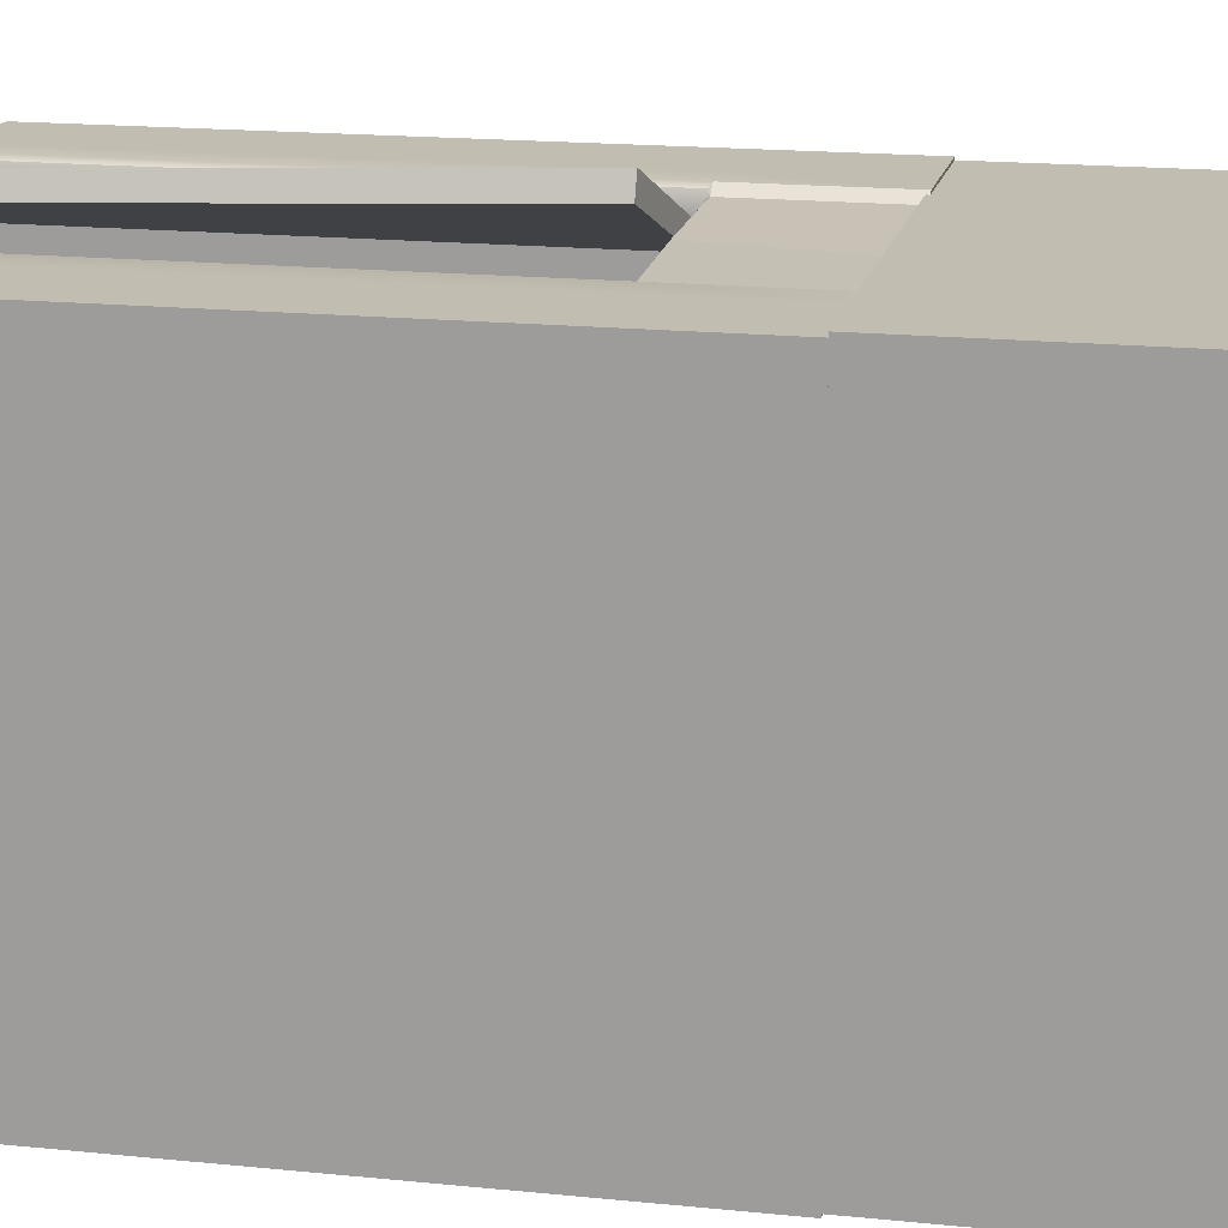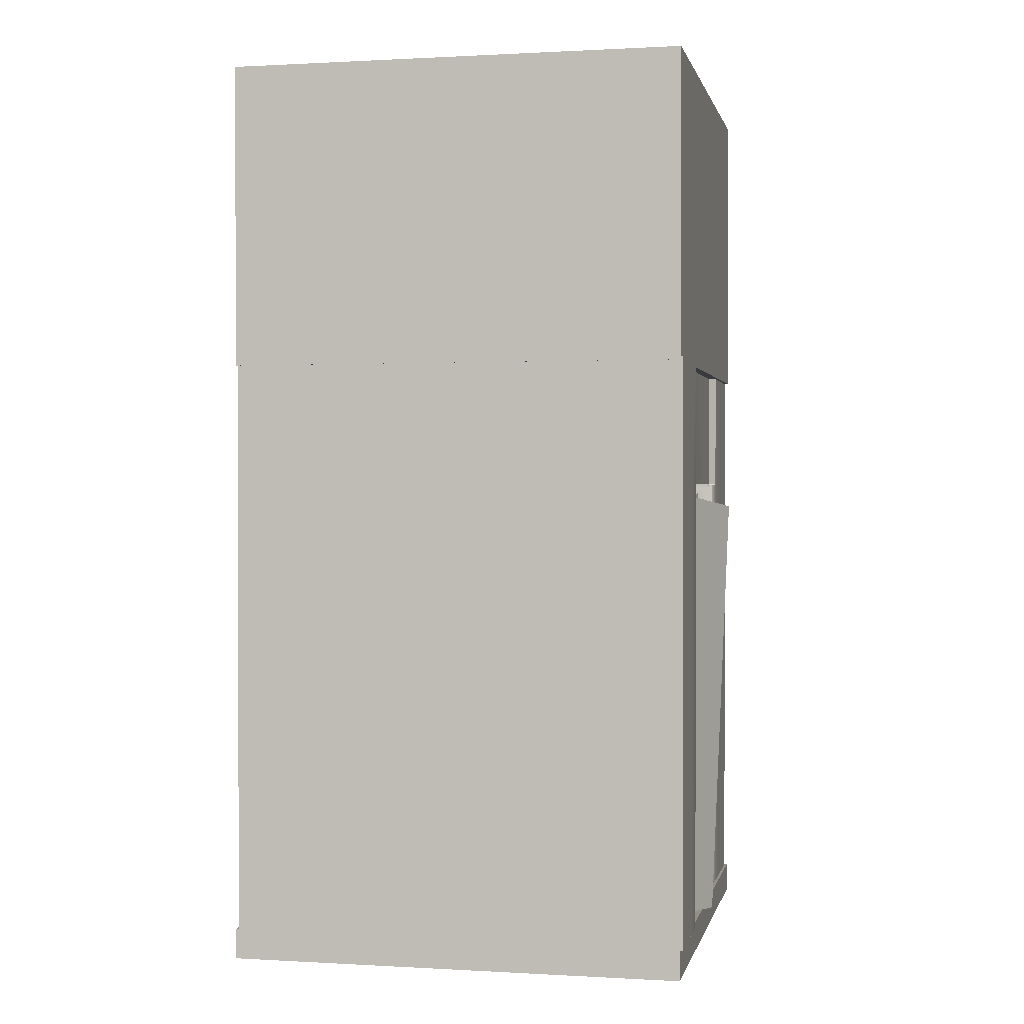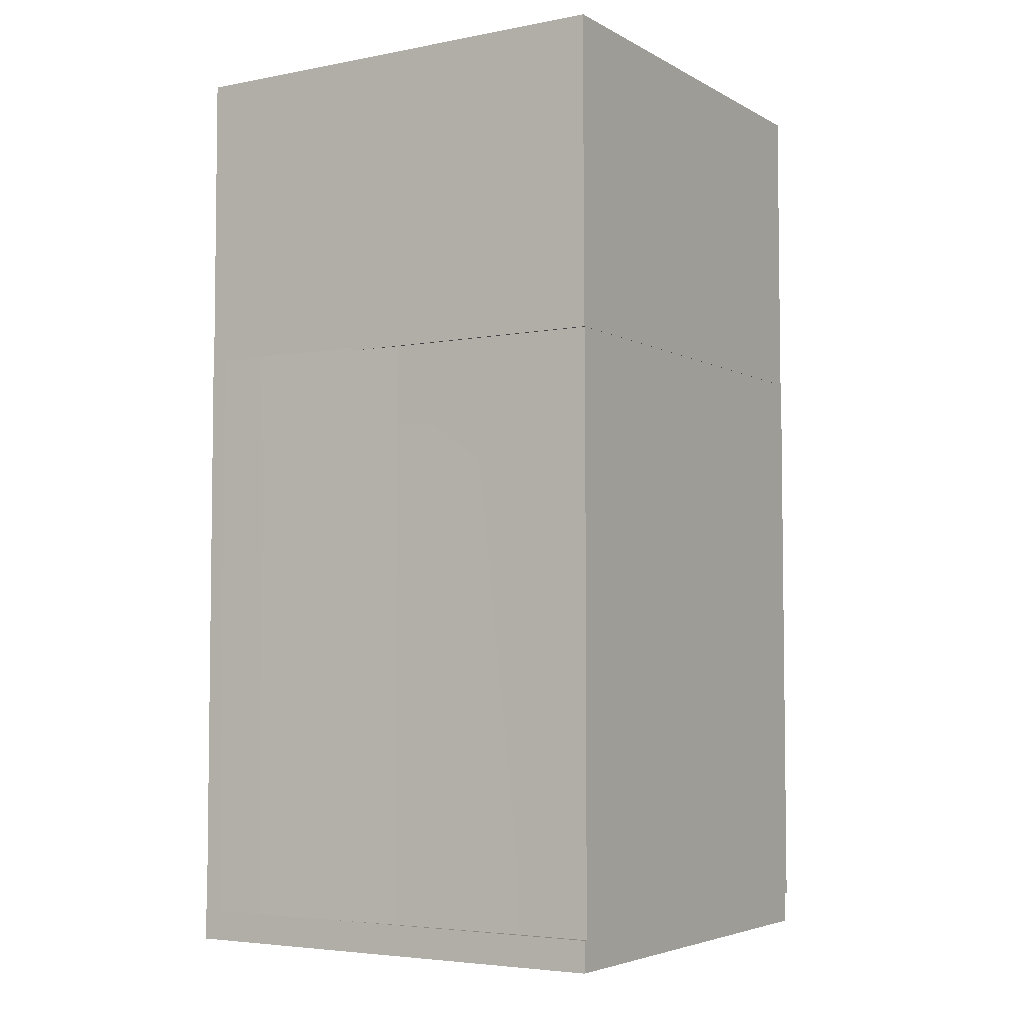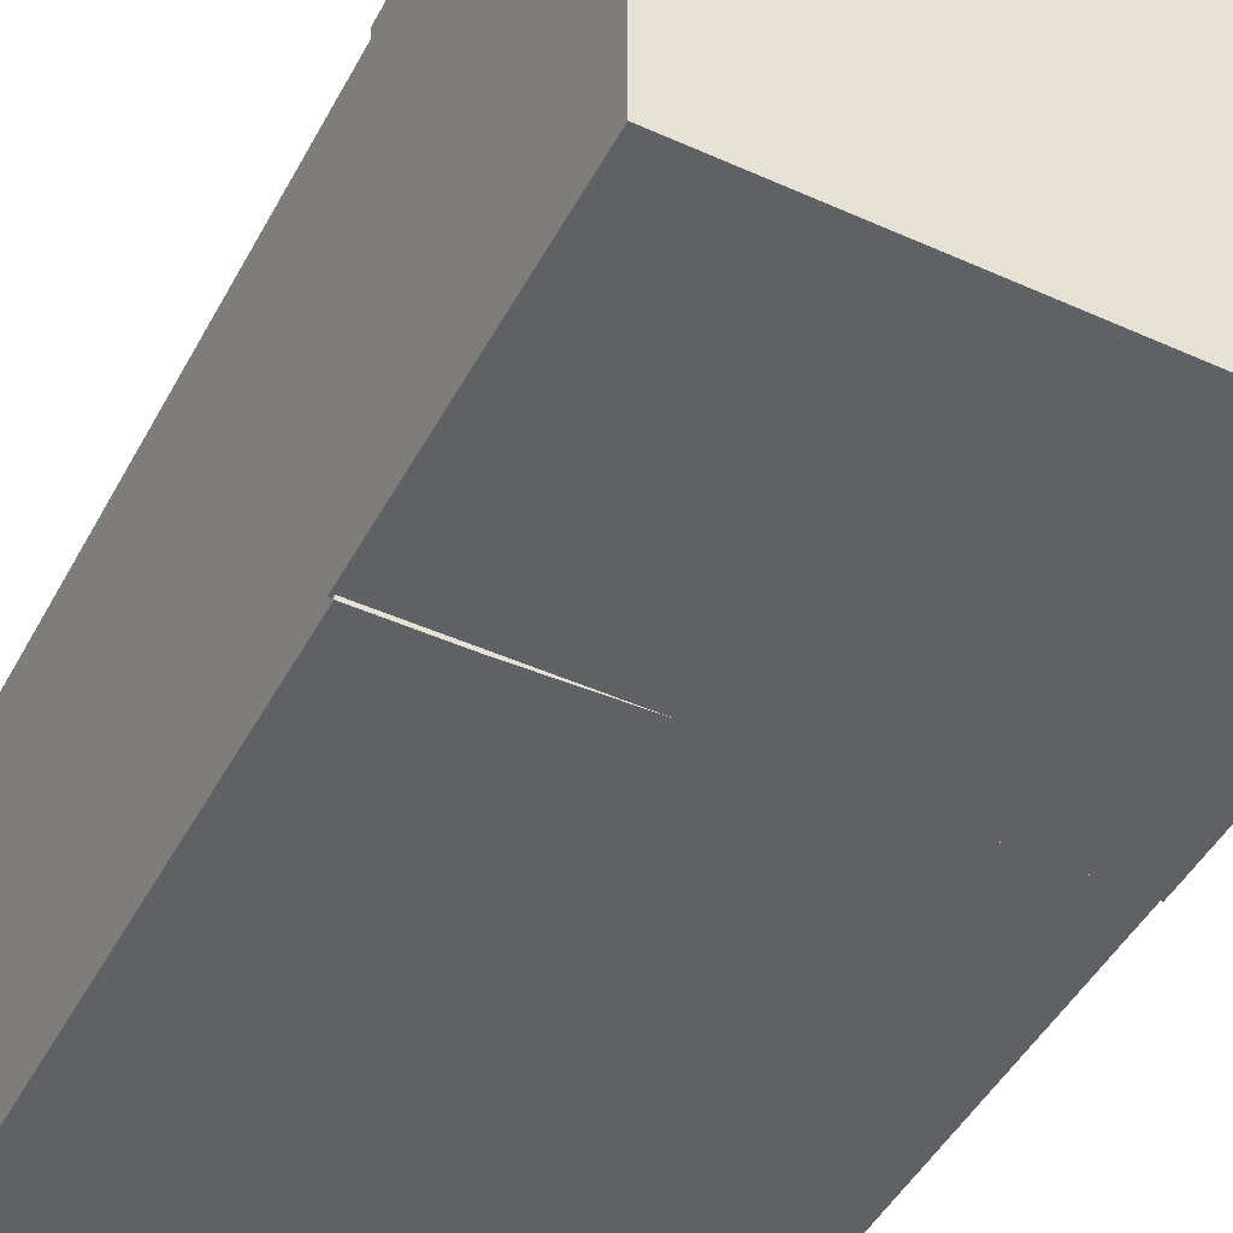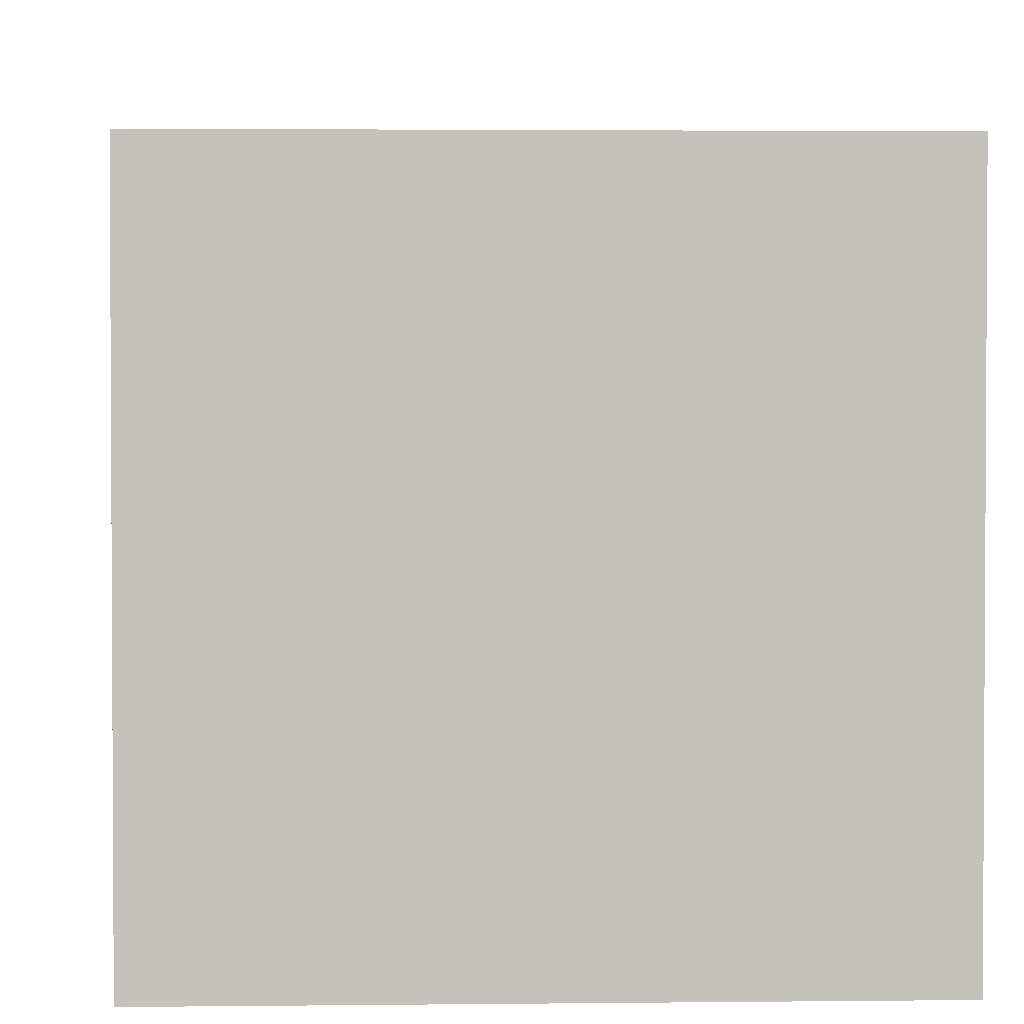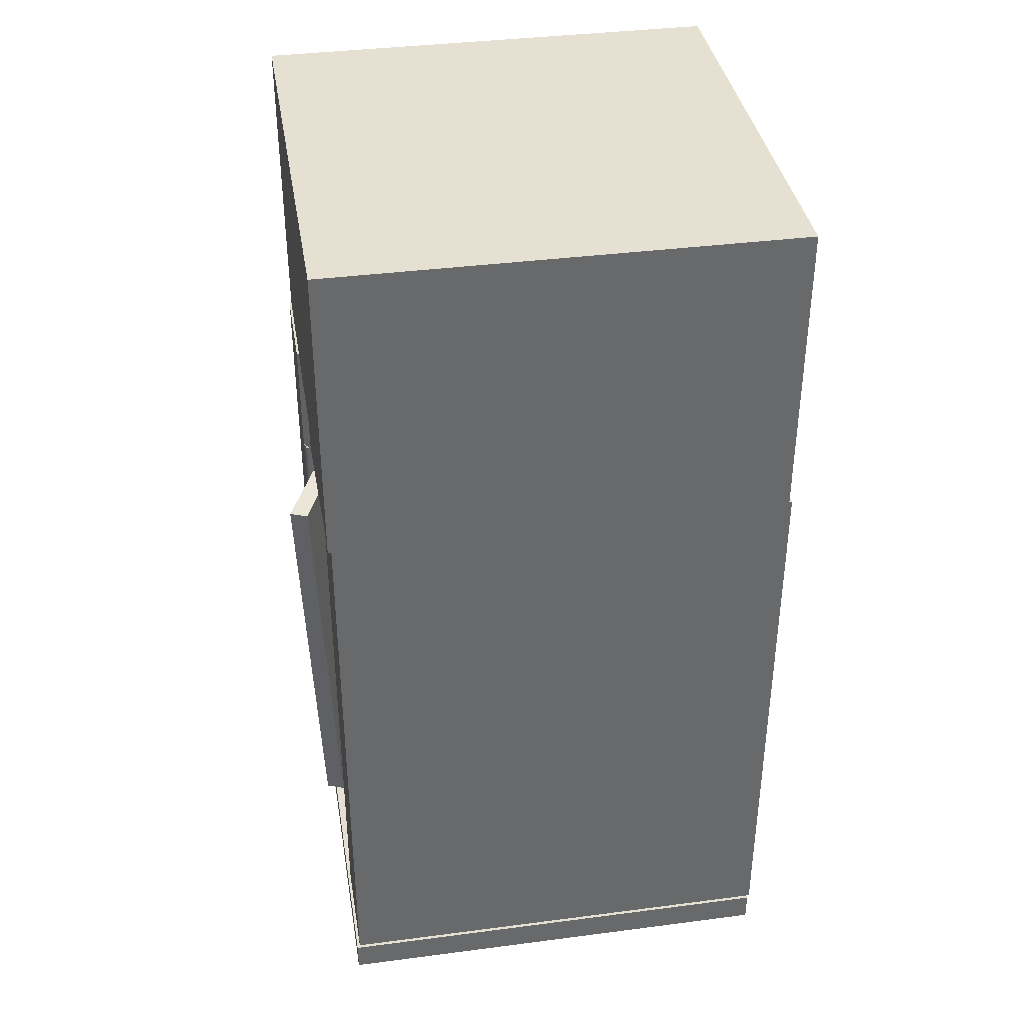
<metadata>
{"format":"obj","ext":"obj","renderer":"f3d","projection":"perspective","resolution":1024,"background":"white","views":[{"elev":16.9,"azim":101.8,"up":"+Z"},{"elev":0.6,"azim":-78.0,"up":"+Y"},{"elev":-4.6,"azim":-148.3,"up":"+Y"},{"elev":-46.7,"azim":152.9,"up":"+Z"},{"elev":2.3,"azim":177.5,"up":"+Z"},{"elev":37.8,"azim":80.6,"up":"+Y"}]}
</metadata>
<code>
v 1.578 5.778 -6.497
v 1.078 5.778 -6.497
v 1.578 2.778 -6.497
v 1.078 2.778 -6.497
v 1.578 2.778 -9.497
v 1.078 2.778 -9.497
v 1.578 5.778 -9.497
v 1.078 5.778 -9.497
v 1.578 2.778 -9.09
v 1.578 5.778 -9.09
v 1.078 5.778 -9.09
v 1.078 2.778 -9.09
v 1.578 2.778 -6.881
v 1.578 5.778 -6.881
v 1.078 5.778 -6.881
v 1.078 2.778 -6.881
v 1.833 5.778 -6.881
v 1.833 2.778 -6.881
v 1.833 5.715 -6.754
v 1.833 5.715 -6.624
v 1.833 2.842 -6.624
v 1.833 2.842 -6.754
v 2.446 5.62 -6.458
v 2.399 5.62 -6.337
v 2.38 2.791 -6.45
v 2.427 2.791 -6.571
v 1.833 5.746 -6.561
v 1.833 5.778 -6.542
v 1.77 5.778 -6.497
v 1.814 5.769 -6.516
v 1.833 2.81 -6.561
v 1.814 2.788 -6.516
v 1.77 2.778 -6.497
v 1.833 2.778 -6.542
v 3.56 2.778 -6.535
v 4.06 2.778 -6.535
v 3.56 5.778 -6.535
v 4.06 5.778 -6.535
v 3.56 5.778 -9.535
v 4.06 5.778 -9.535
v 3.56 2.778 -9.535
v 4.06 2.778 -9.535
v 3.56 5.778 -9.128
v 3.56 2.778 -9.128
v 4.06 2.778 -9.128
v 4.06 5.778 -9.128
v 3.56 5.778 -6.919
v 3.56 2.778 -6.919
v 4.06 2.778 -6.919
v 4.06 5.778 -6.919
v 3.305 2.778 -6.919
v 3.305 5.778 -6.919
v 3.305 2.842 -6.792
v 3.305 2.842 -6.662
v 3.305 5.715 -6.662
v 3.305 5.715 -6.792
v 2.934 2.842 -6.792
v 2.934 2.842 -6.662
v 2.334 5.344 -6.858
v 2.334 5.344 -6.988
v 3.305 2.81 -6.599
v 3.305 2.778 -6.58
v 3.368 2.778 -6.535
v 3.323 2.788 -6.554
v 3.305 5.746 -6.599
v 3.323 5.769 -6.554
v 3.368 5.778 -6.535
v 3.305 5.778 -6.58
v 2.498 5.778 -9.499
v 2.498 5.778 -9.092
v 2.5 2.778 -9.11
v 2.495 2.778 -9.507
v 1.578 6.587 -6.881
v 1.078 6.587 -6.881
v 1.078 6.587 -6.497
v 1.578 6.587 -6.497
v 1.77 6.587 -6.497
v 1.833 6.587 -6.542
v 1.833 6.587 -6.881
v 3.56 6.587 -6.535
v 4.06 6.587 -6.535
v 4.06 6.587 -6.919
v 3.56 6.587 -6.919
v 3.305 6.587 -6.919
v 3.305 6.587 -6.58
v 3.368 6.587 -6.535
v 2.584 5.78 -6.926
v 2.586 5.778 -6.552
v 2.583 6.587 -6.919
v 2.583 6.587 -6.58
v 1.578 6.588 -9.497
v 1.078 6.588 -9.497
v 1.078 6.588 -9.09
v 1.578 6.588 -9.09
v 1.078 6.588 -6.881
v 1.578 6.588 -6.881
v 4.06 6.588 -9.128
v 3.56 6.588 -9.128
v 4.06 6.588 -9.535
v 3.56 6.588 -9.535
v 4.06 6.588 -6.919
v 3.56 6.588 -6.919
v 2.498 6.588 -9.092
v 2.498 6.588 -9.499
v 1.082 2.58 -6.517
v 4.082 2.58 -6.517
v 1.082 2.778 -6.517
v 4.082 2.778 -6.517
v 1.082 2.778 -9.517
v 4.082 2.778 -9.517
v 1.082 2.58 -9.517
v 4.082 2.58 -9.517
v 1.076 6.569 -6.512
v 4.076 6.569 -6.512
v 1.076 8.568 -6.512
v 4.076 8.568 -6.512
v 1.076 8.568 -9.512
v 4.076 8.568 -9.512
v 1.076 6.569 -9.512
v 4.076 6.569 -9.512
g pCube63
f 1 2 4 3
f 3 4 16 13
f 5 6 8 7
f 73 74 75 76
f 2 15 16 4
f 23 24 25 26
f 91 92 93 94
f 12 11 8 6
f 9 12 6 5
f 10 14 13 9
f 94 93 95 96
f 16 15 11 12
f 13 16 12 9
f 73 76 77 78 79
f 1 3 33 29
f 3 13 18 34 33
f 13 14 17 18
f 17 28 27 20 19
f 27 31 21 20
f 18 17 19 22
f 19 20 24 23
f 20 21 25 24
f 21 22 26 25
f 22 19 23 26
f 31 34 18 22 21
f 27 30 32 31
f 30 29 33 32
f 28 29 30
f 28 30 27
f 34 31 32
f 34 32 33
f 35 36 38 37
f 80 81 82 83
f 39 40 42 41
f 48 49 36 35
f 36 49 50 38
f 57 58 59 60
f 41 42 45 44
f 46 45 42 40
f 98 97 99 100
f 44 48 47 43
f 44 45 49 48
f 50 49 45 46
f 102 101 97 98
f 48 35 63 62 51
f 35 37 67 63
f 80 83 84 85 86
f 47 48 51 52
f 51 62 61 54 53
f 61 65 55 54
f 52 51 53 56
f 53 54 58 57
f 54 55 59 58
f 55 56 60 59
f 56 53 57 60
f 65 68 52 56 55
f 61 64 66 65
f 64 63 67 66
f 62 63 64
f 62 64 61
f 68 65 66
f 68 66 67
f 91 94 103 104
f 10 9 71 70
f 9 5 72 71
f 5 7 69 72
f 41 44 71 72
f 44 43 70 71
f 98 100 104 103
f 39 41 72 69
f 14 15 74 73
f 15 2 75 74
f 2 1 76 75
f 1 29 77 76
f 29 28 78 77
f 17 14 73 79
f 37 38 81 80
f 38 50 82 81
f 50 47 83 82
f 47 52 84 83
f 68 67 86 85
f 67 37 80 86
f 28 17 87 88
f 17 79 89 87
f 79 78 90 89
f 78 28 88 90
f 52 68 88 87
f 68 85 90 88
f 85 84 89 90
f 84 52 87 89
f 7 8 92 91
f 8 11 93 92
f 11 15 95 93
f 15 14 96 95
f 14 10 94 96
f 46 40 99 97
f 40 39 100 99
f 47 50 101 102
f 50 46 97 101
f 43 47 102 98
f 10 70 103 94
f 69 7 91 104
f 39 69 104 100
f 70 43 98 103
f 105 106 108 107
f 107 108 110 109
f 109 110 112 111
f 111 112 106 105
f 106 112 110 108
f 111 105 107 109
f 113 114 116 115
f 115 116 118 117
f 117 118 120 119
f 119 120 114 113
f 114 120 118 116
f 119 113 115 117

</code>
